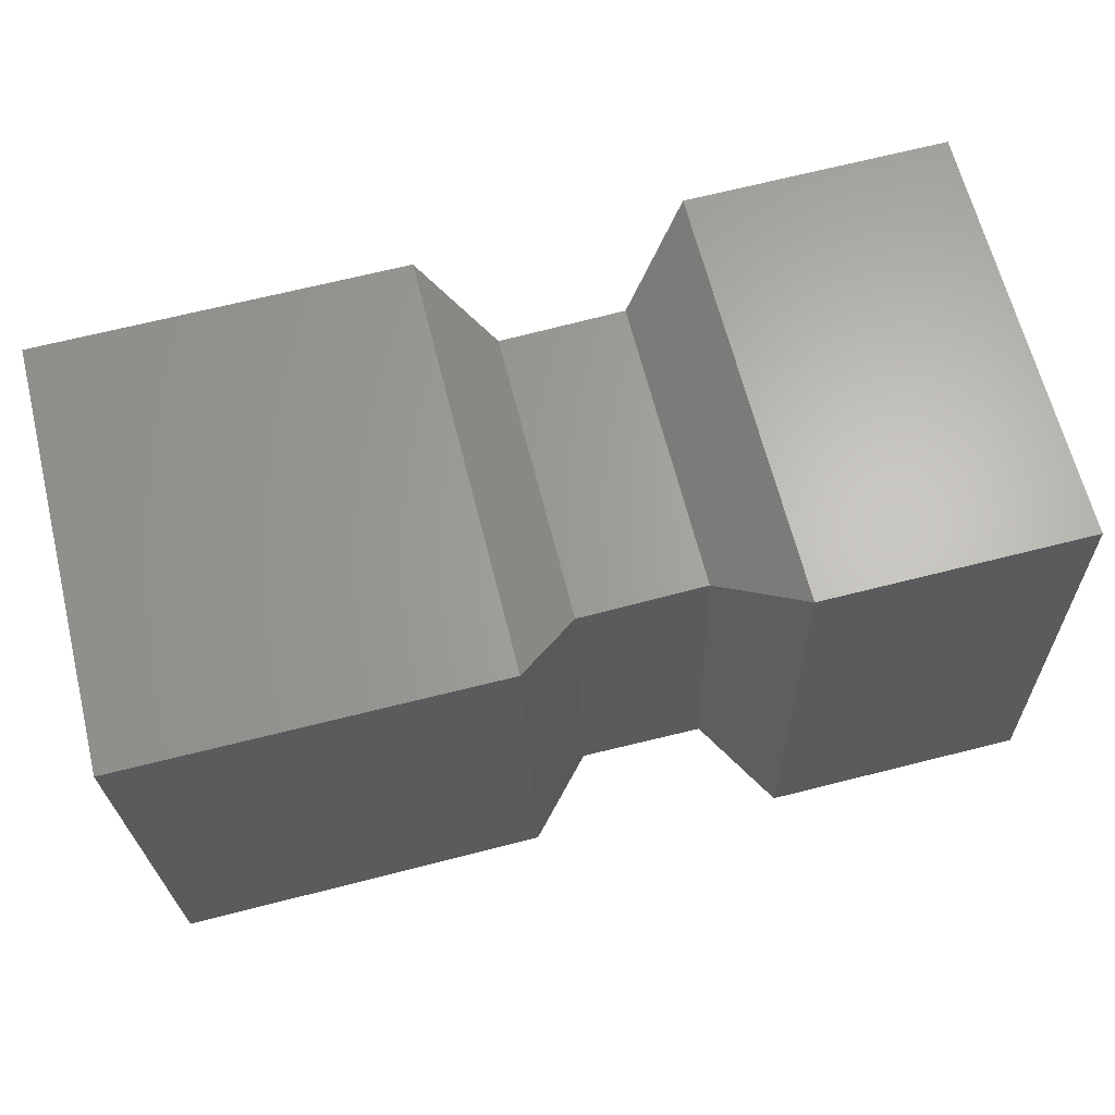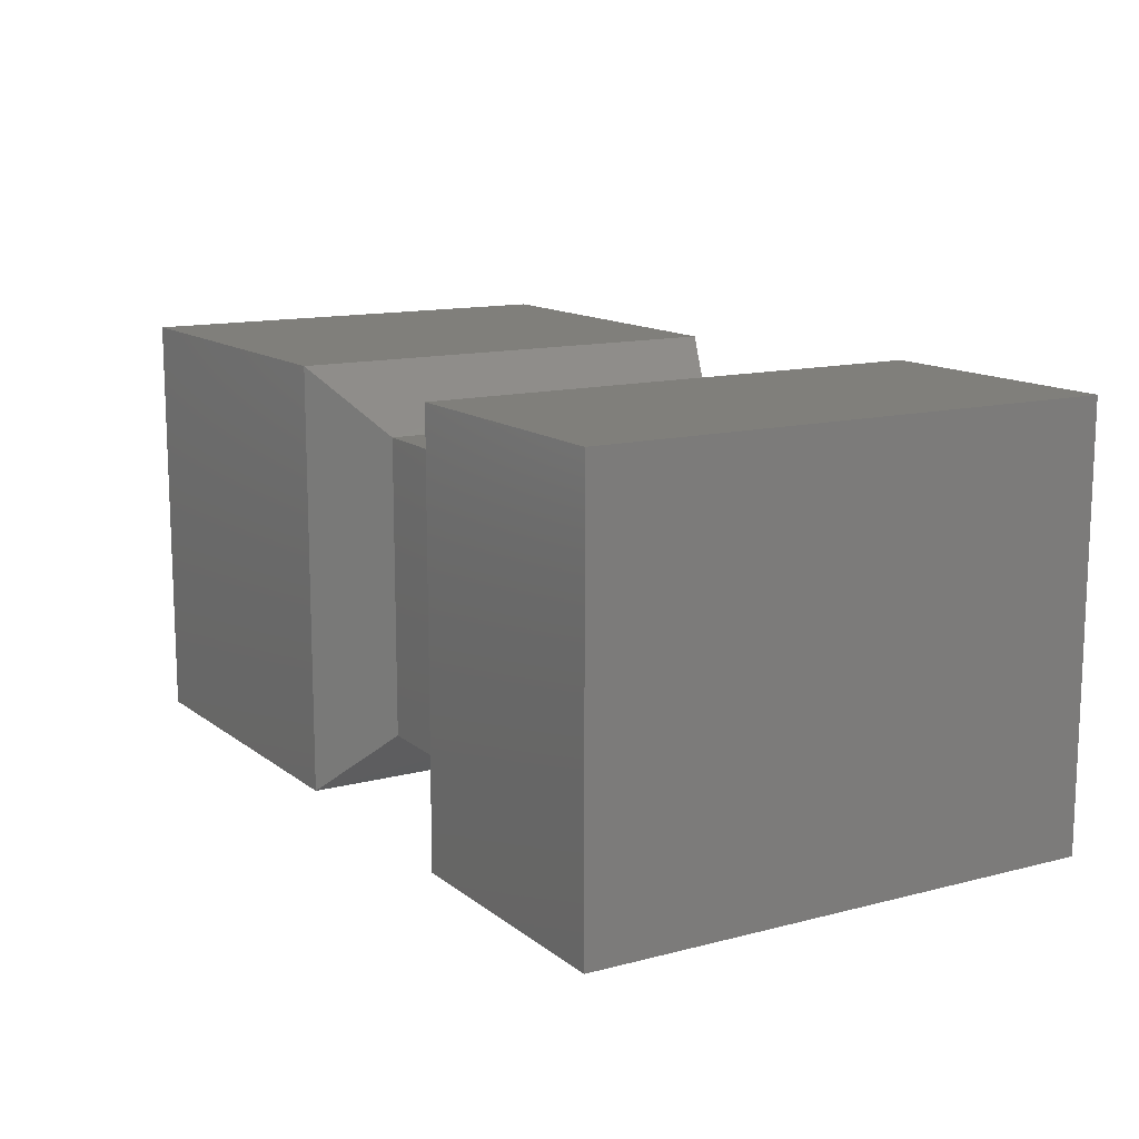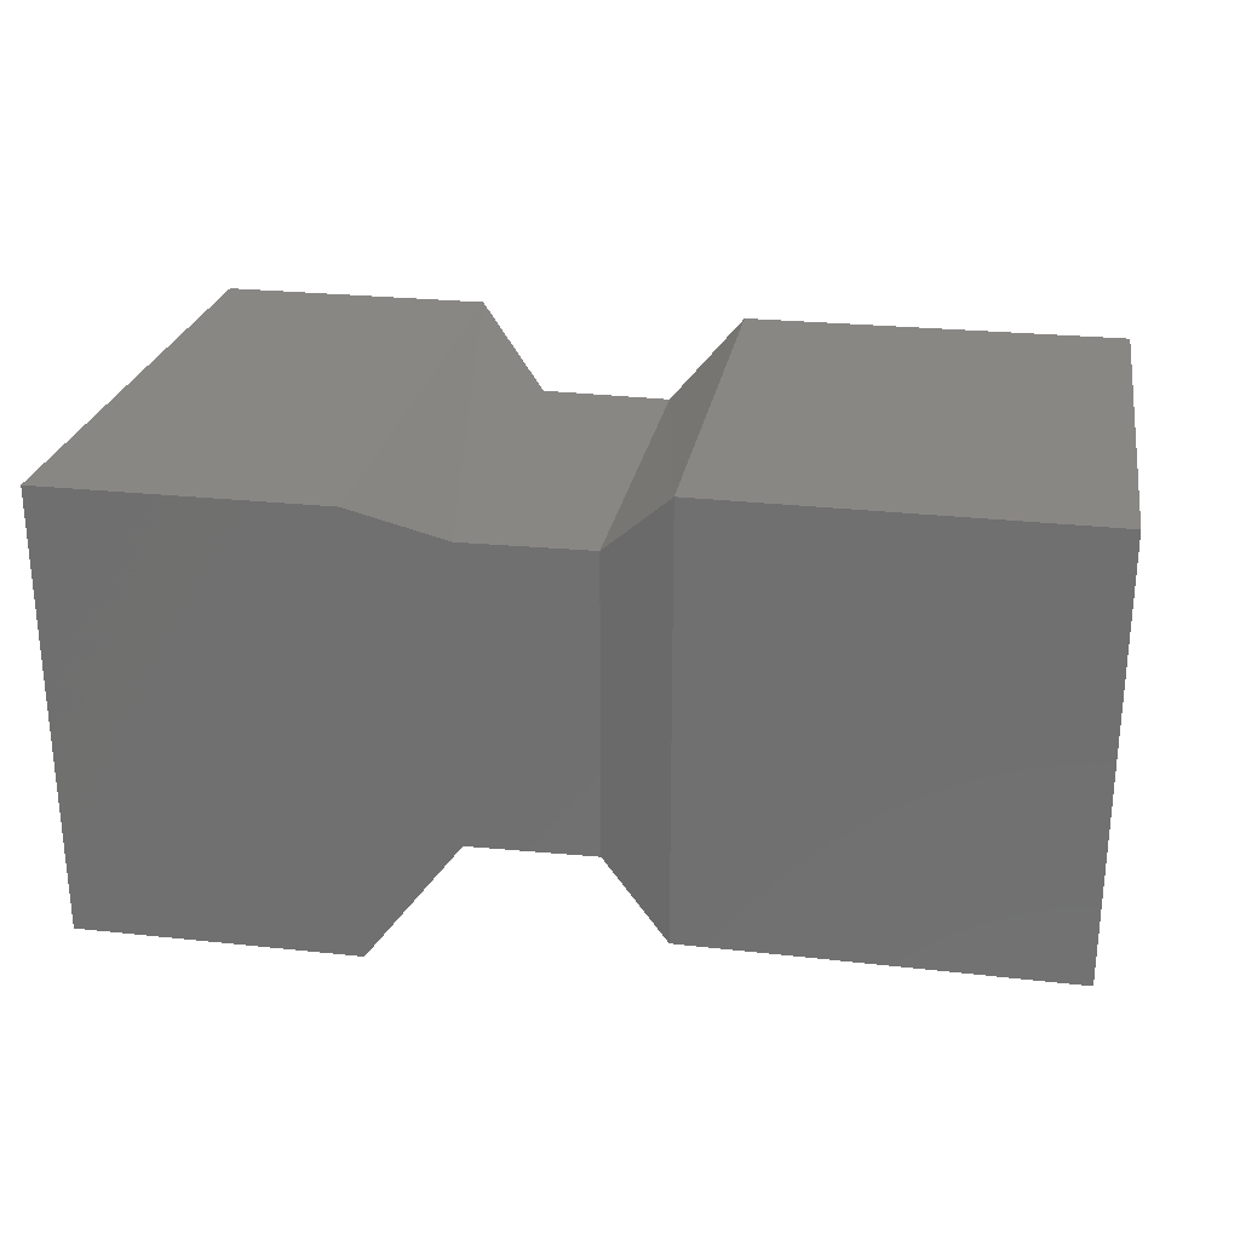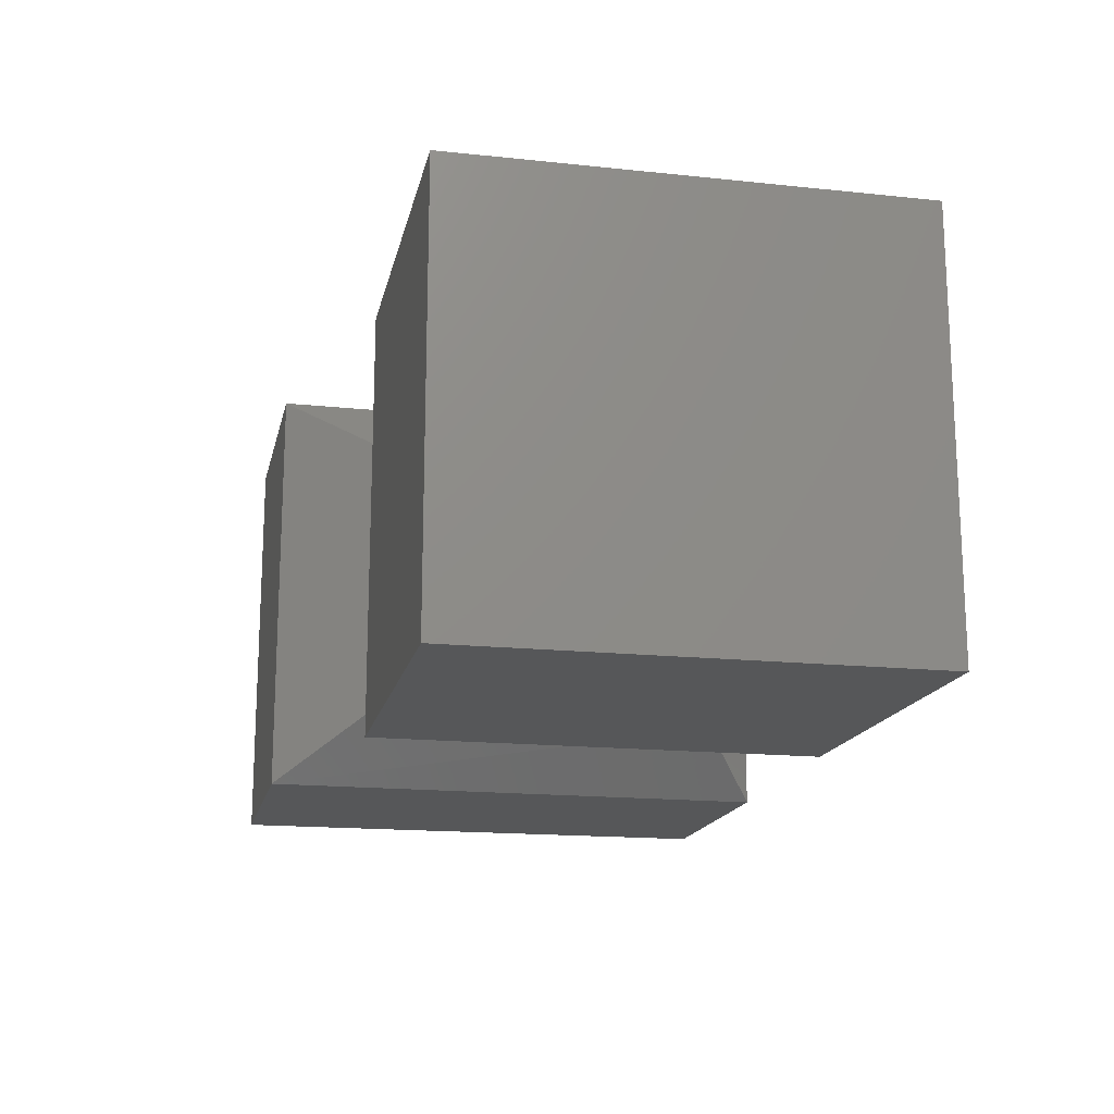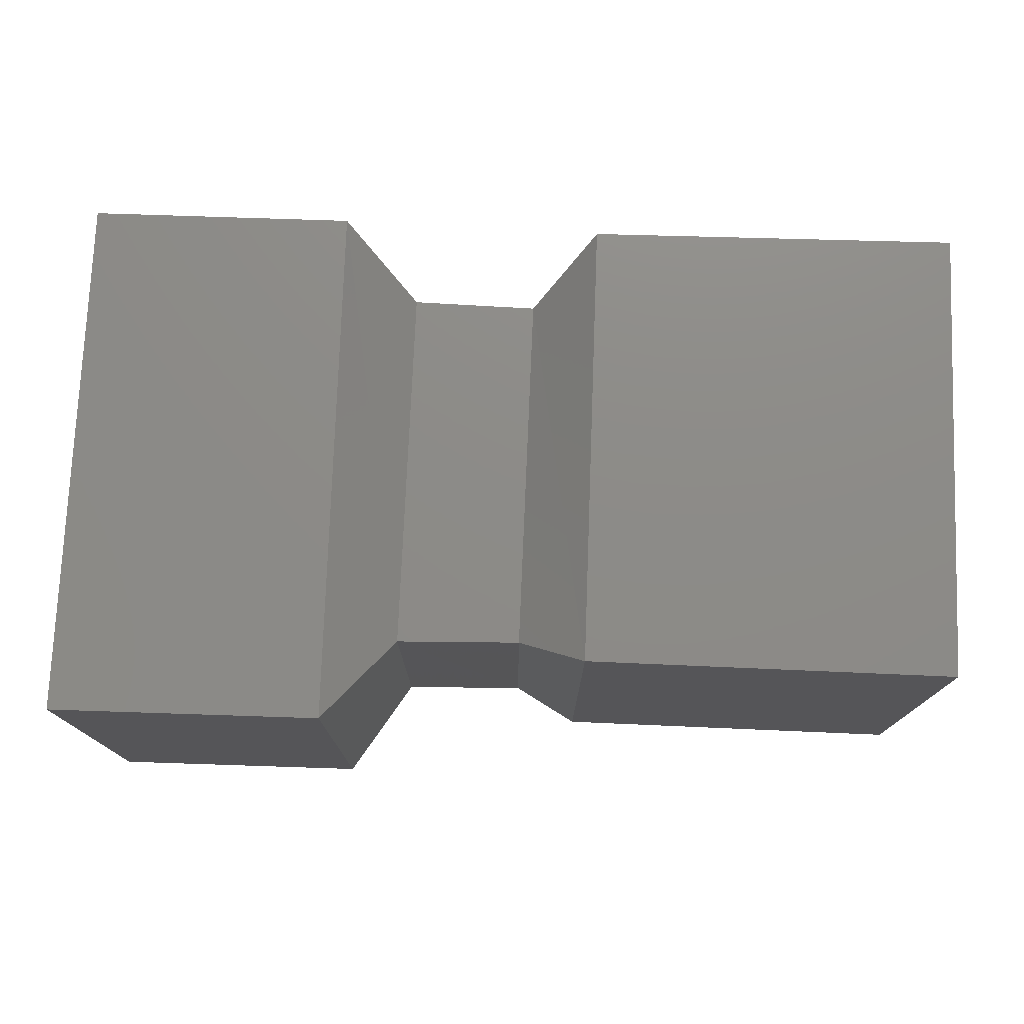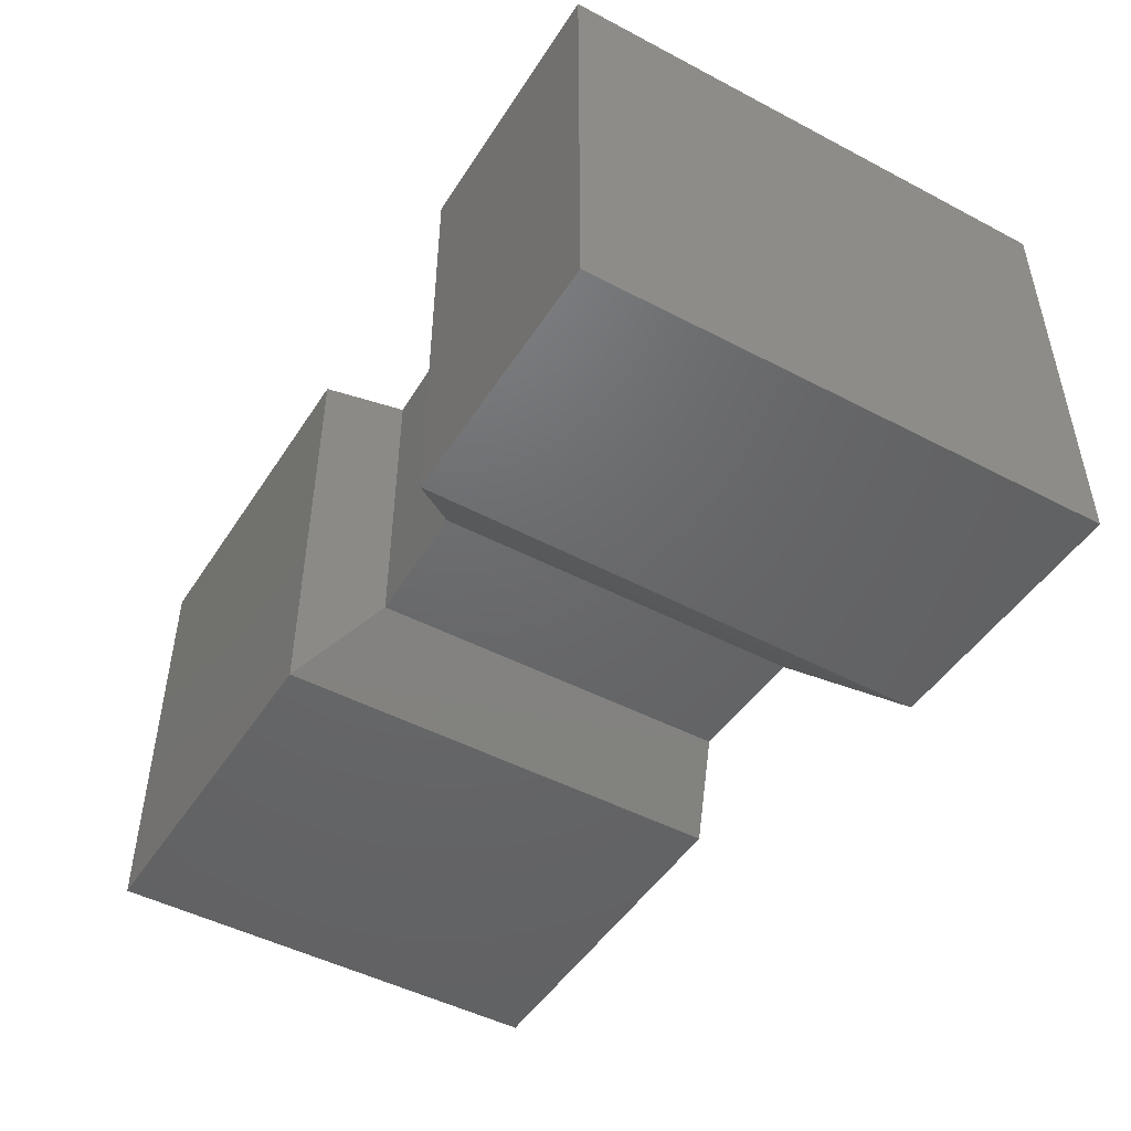
<metadata>
{"format":"stl","ext":"stl","renderer":"f3d","projection":"perspective","resolution":1024,"background":"white","views":[{"elev":64.7,"azim":-14.0,"up":"+Z"},{"elev":13.1,"azim":57.5,"up":"+Y"},{"elev":25.9,"azim":-171.6,"up":"+Y"},{"elev":-16.6,"azim":-103.6,"up":"+Y"},{"elev":75.9,"azim":-179.4,"up":"+Y"},{"elev":-47.5,"azim":57.5,"up":"+Y"}]}
</metadata>
<code>
# stl→obj: 24 verts, 44 faces
v 9.247 3.337 21.86
v 9.247 3.265 21.86
v 9.309 3.337 21.86
v 9.309 3.265 21.86
v 9.32 3.326 21.87
v 9.32 3.276 21.87
v 9.341 3.326 21.87
v 9.341 3.276 21.87
v 9.353 3.337 21.85
v 9.353 3.265 21.85
v 9.398 3.337 21.85
v 9.398 3.265 21.85
v 9.395 3.337 21.94
v 9.395 3.265 21.94
v 9.351 3.337 21.94
v 9.351 3.265 21.94
v 9.339 3.326 21.93
v 9.339 3.276 21.93
v 9.318 3.326 21.93
v 9.318 3.276 21.93
v 9.307 3.337 21.94
v 9.307 3.265 21.94
v 9.245 3.337 21.94
v 9.245 3.265 21.94
f 1 2 3
f 2 3 4
f 3 4 5
f 4 5 6
f 5 6 7
f 6 7 8
f 7 8 9
f 8 9 10
f 9 10 11
f 10 11 12
f 13 14 15
f 14 15 16
f 15 16 17
f 16 17 18
f 17 18 19
f 18 19 20
f 19 20 21
f 20 21 22
f 21 22 23
f 22 23 24
f 11 13 9
f 13 9 15
f 9 15 7
f 15 7 17
f 7 17 5
f 17 5 19
f 5 19 3
f 19 3 21
f 3 21 1
f 21 1 23
f 2 24 4
f 24 4 22
f 4 22 6
f 22 6 20
f 6 20 8
f 20 8 18
f 8 18 10
f 18 10 16
f 10 16 12
f 16 12 14
f 12 11 14
f 11 14 13
f 1 23 2
f 23 2 24

</code>
